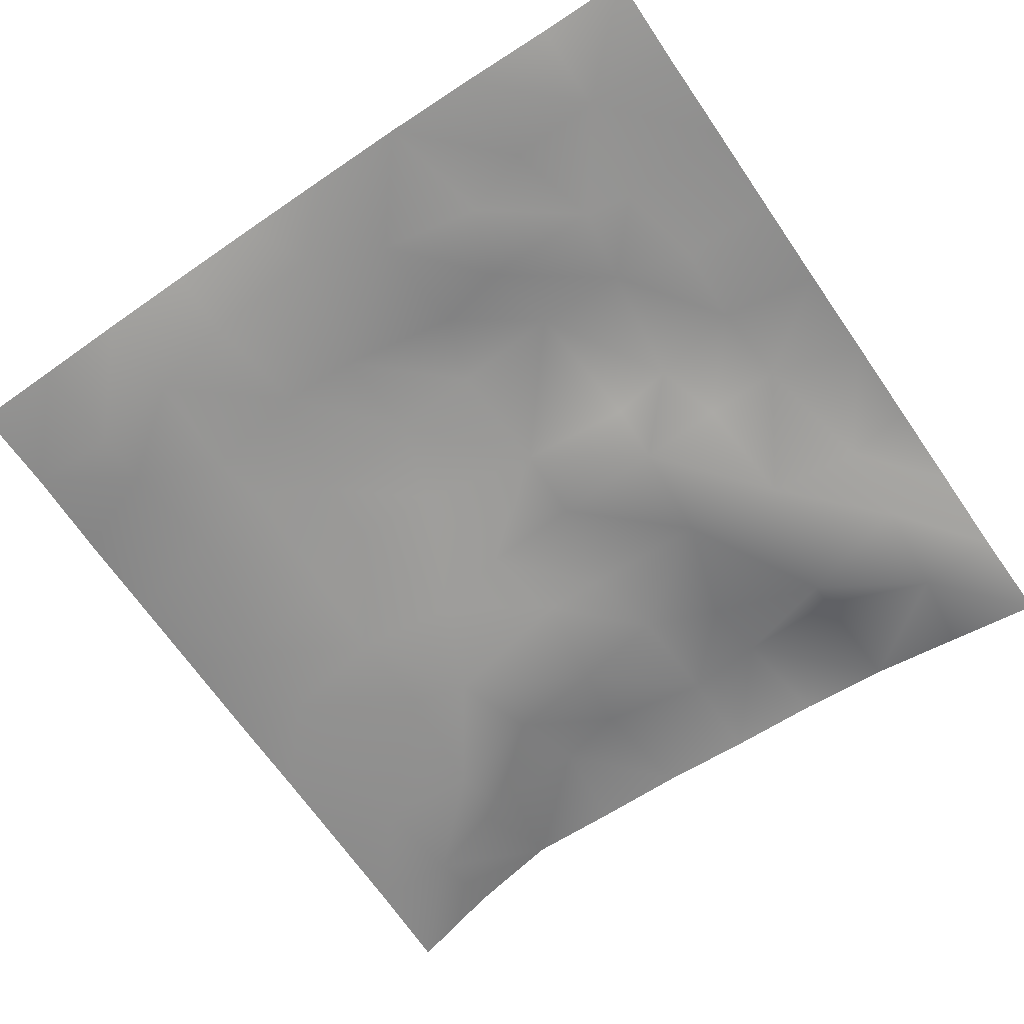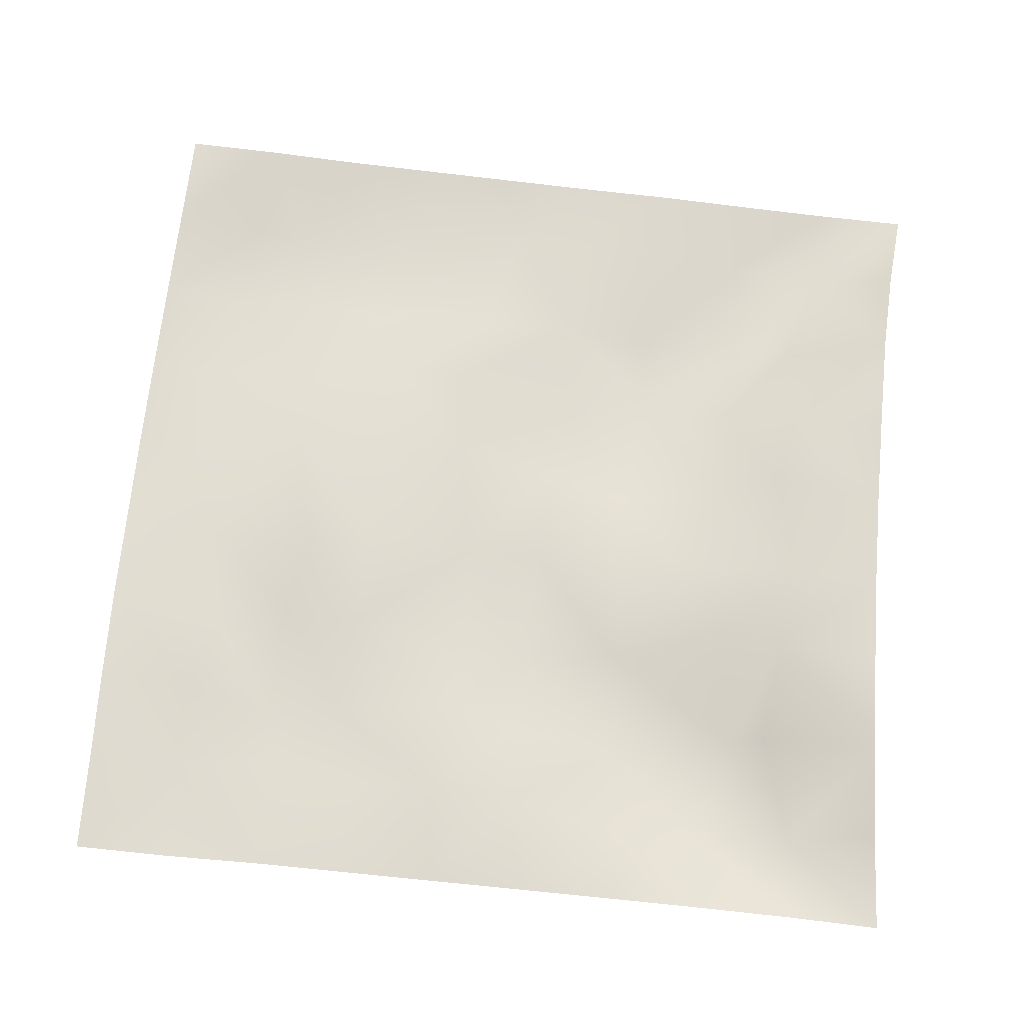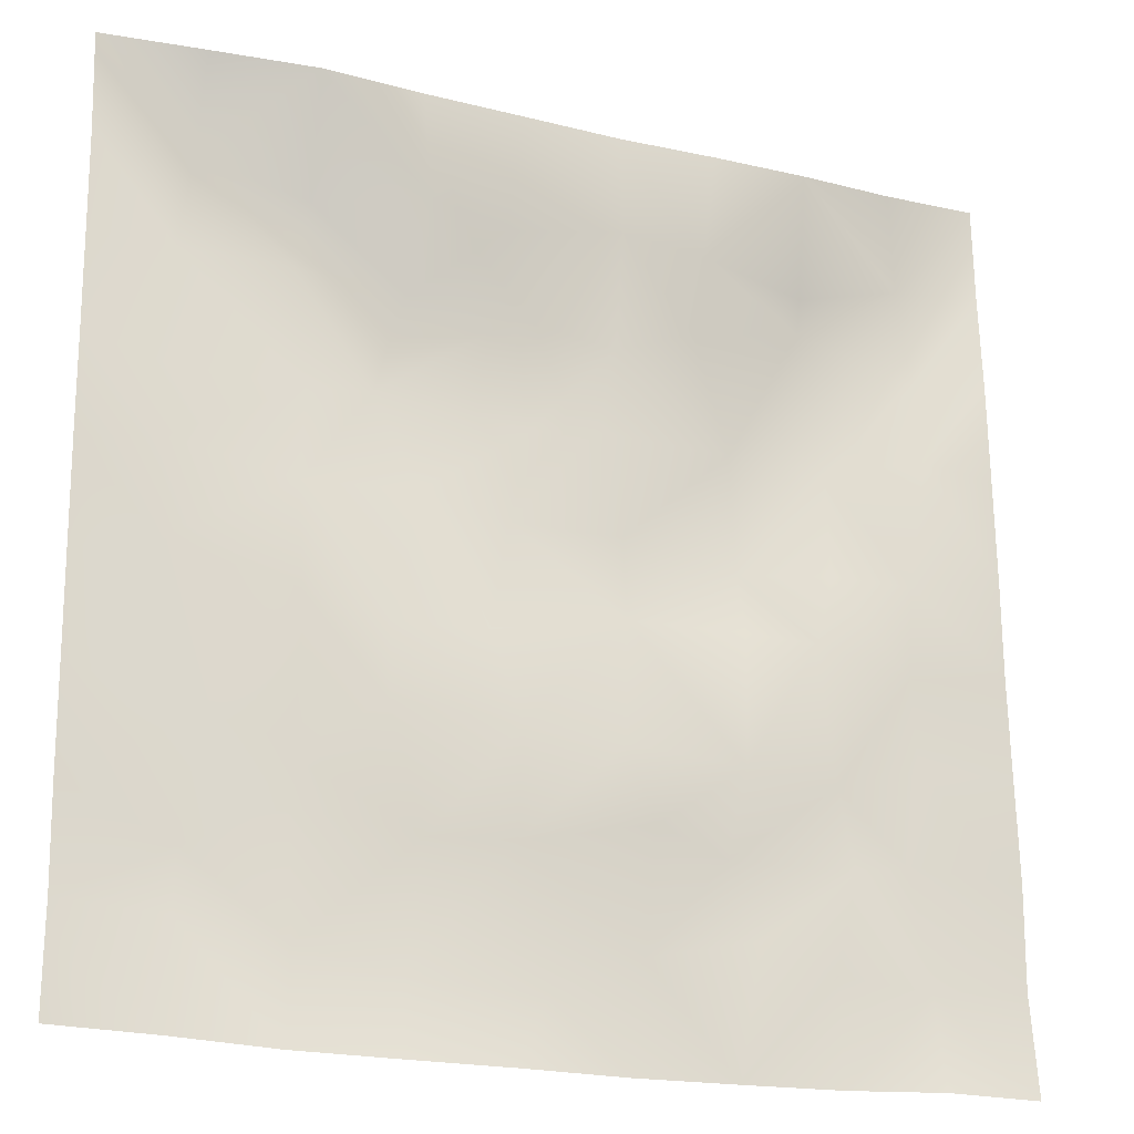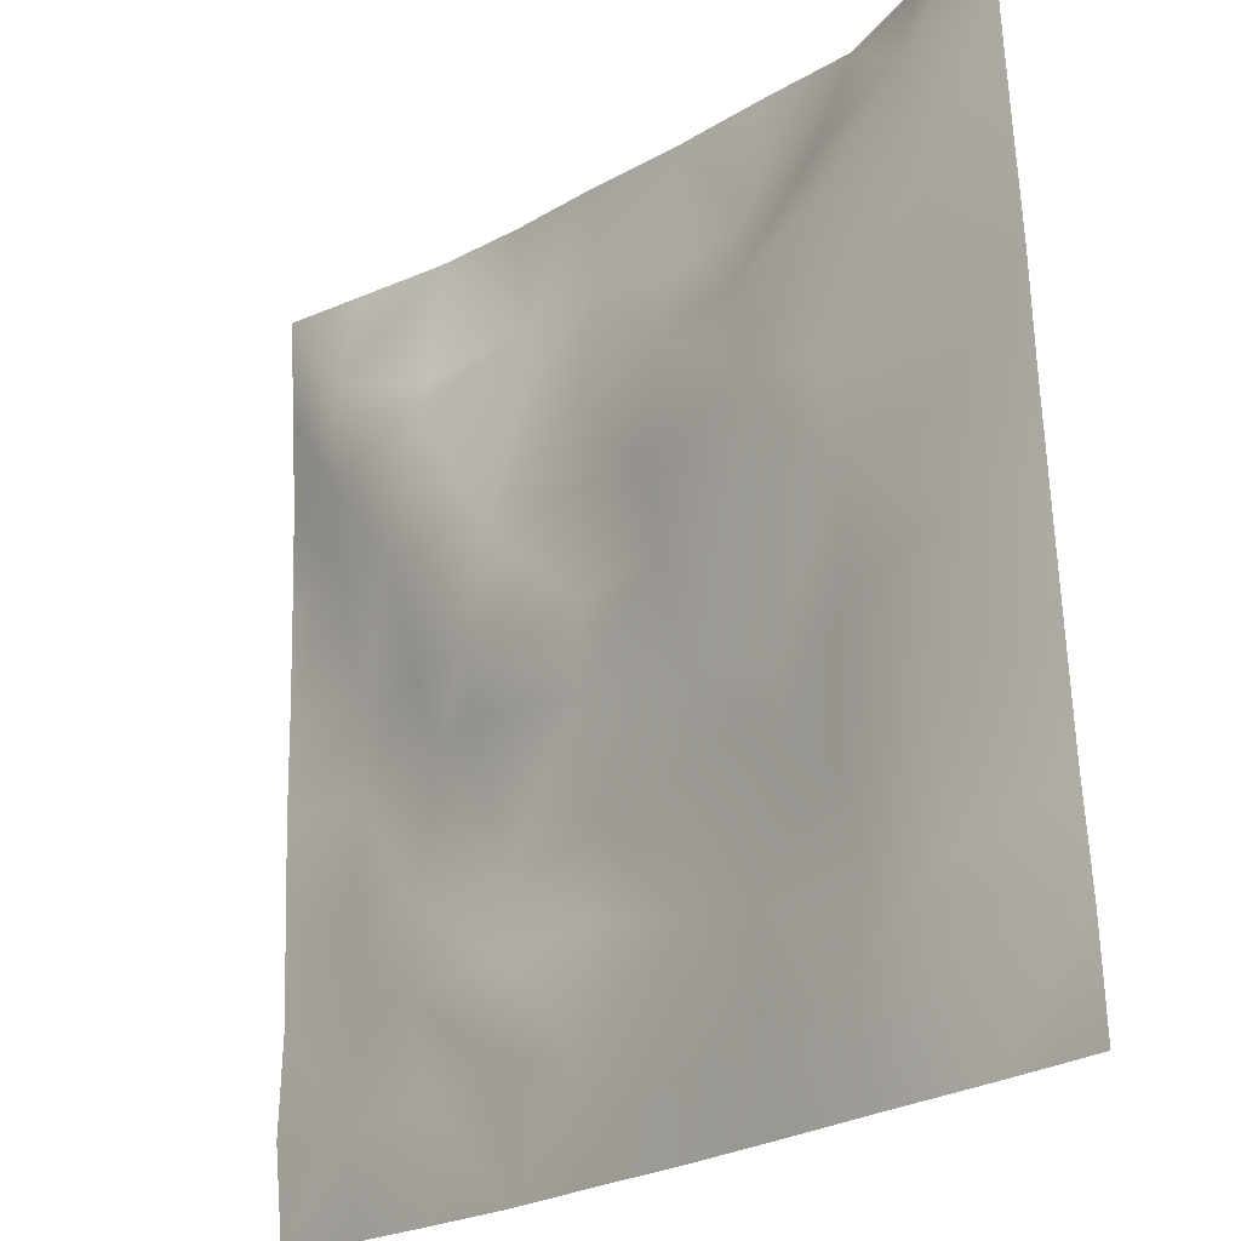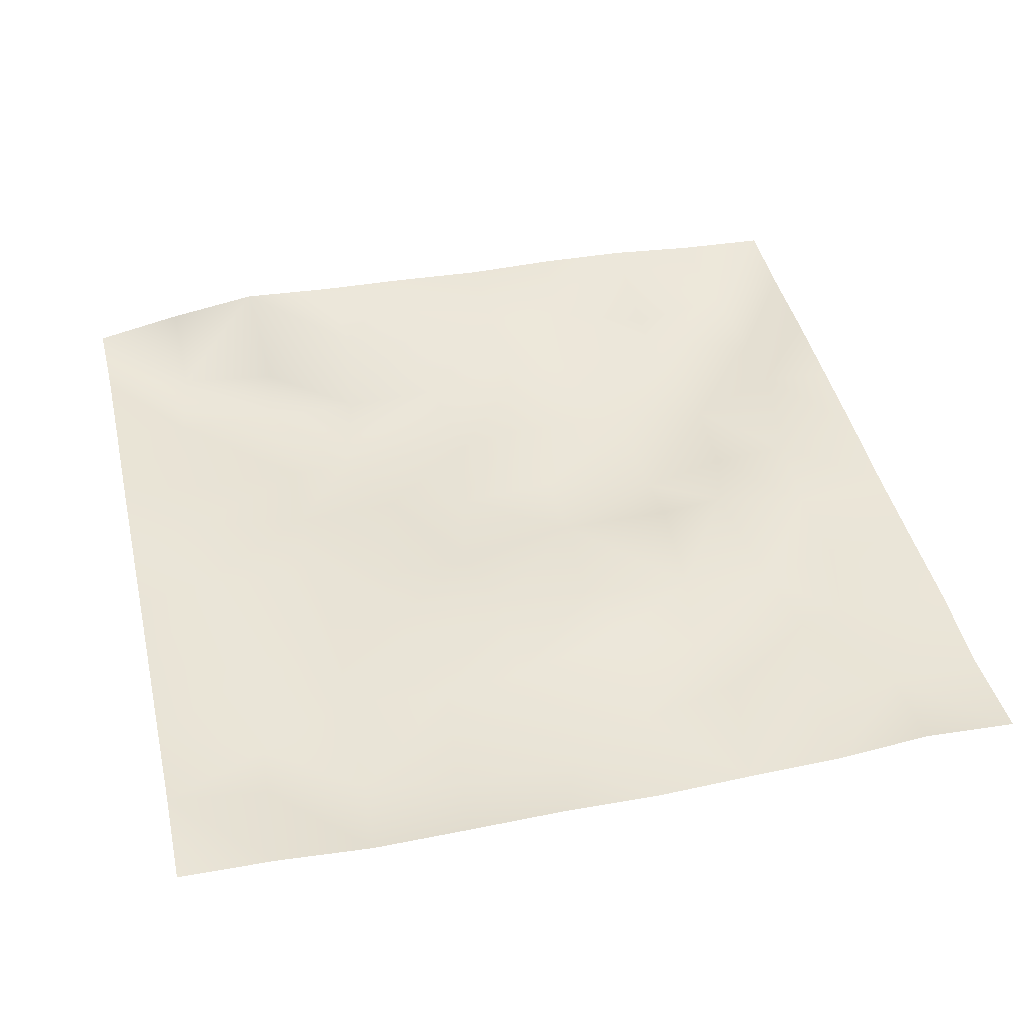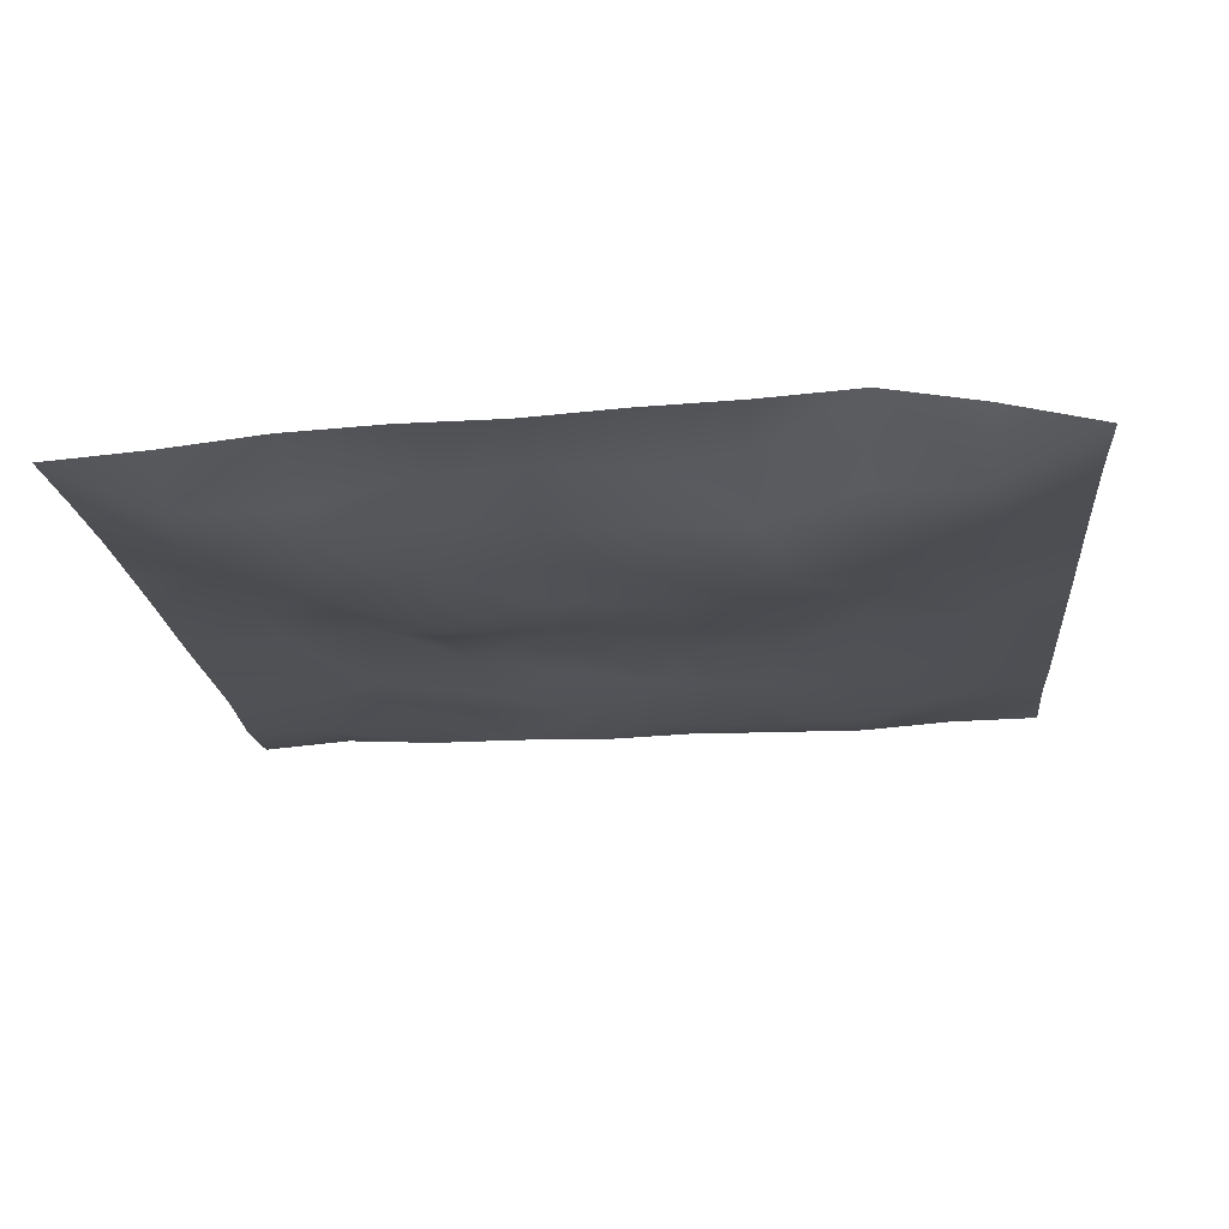
<metadata>
{"format":"obj","ext":"obj","renderer":"f3d","projection":"perspective","resolution":1024,"background":"white","views":[{"elev":-65.2,"azim":34.7,"up":"+Z"},{"elev":68.7,"azim":95.4,"up":"+Z"},{"elev":-20.2,"azim":-22.8,"up":"+Y"},{"elev":-23.5,"azim":-132.0,"up":"+Y"},{"elev":46.1,"azim":-13.2,"up":"+Z"},{"elev":-21.0,"azim":-175.1,"up":"+Z"}]}
</metadata>
<code>
o GNATVCloth
v -5.051 -4.986 0.5659
v 4.987 -4.987 0.4107
v -5.013 5.021 0.004229
v 4.987 5.021 0.004229
v -3.939 -5.007 0.5502
v -2.827 -5.039 0.4773
v -1.708 -5.049 0.4858
v -0.587 -5.054 0.496
v 0.5347 -5.061 0.4544
v 1.655 -5.053 0.4752
v 2.771 -5.034 0.4591
v 3.884 -4.989 0.5026
v 3.86 4.941 0.1296
v 2.748 4.883 0.2806
v 1.632 4.845 0.3515
v 0.5186 4.82 0.3716
v -0.5941 4.802 0.449
v -1.713 4.804 0.4881
v -2.832 4.808 0.5601
v -3.93 4.891 0.3255
v -5.001 3.907 0.07093
v -5.006 2.793 0.138
v -5.014 1.68 0.2076
v -5.019 0.5656 0.2503
v -5.022 -0.5466 0.3119
v -5.026 -1.658 0.373
v -5.032 -2.77 0.4346
v -5.034 -3.874 0.5301
v 4.976 -3.883 0.2894
v 4.97 -2.772 0.3174
v 4.965 -1.66 0.27
v 4.963 -0.5479 0.2258
v 4.965 0.565 0.2097
v 4.965 1.679 0.1773
v 4.967 2.793 0.14
v 4.968 3.907 0.06993
v -3.878 -3.881 0.3211
v -3.839 -3.235 0.2783
v -3.689 -1.946 0.2415
v -4.14 -0.2871 0.2024
v -4.162 0.729 0.213
v -4.154 1.513 0.1508
v -4.086 2.805 0.05397
v -3.931 3.885 -0.05885
v -2.746 -4.034 0.2814
v -2.823 -2.771 0.3167
v -2.699 -2.181 0.2869
v -2.774 -0.6379 0.3122
v -2.804 0.4918 0.2244
v -2.732 1.529 0.07347
v -2.855 2.865 -0.06224
v -2.751 3.549 0.08637
v -1.683 -4.26 0.3303
v -1.526 -2.95 0.3961
v -1.918 -1.66 0.4055
v -1.897 -0.8657 0.3637
v -1.539 0.613 0.1218
v -1.996 1.657 -0.04978
v -1.725 2.697 0.09706
v -1.59 3.659 0.4515
v -0.2599 -4.341 0.3863
v -0.6131 -2.905 0.4413
v -0.5732 -1.766 0.4891
v -0.8607 -0.7996 0.3317
v -0.6162 0.4017 0.1637
v -0.3784 1.425 0.156
v -0.574 2.607 0.1849
v -0.7671 3.468 0.4119
v 0.7081 -3.905 0.4099
v 0.7886 -2.622 0.5282
v 0.502 -1.837 0.4768
v 0.5916 -0.5146 0.3063
v 0.5732 0.3808 0.2541
v 0.292 1.484 0.2435
v 0.52 2.443 0.2378
v 0.5355 3.707 0.4051
v 1.918 -3.65 0.4291
v 1.635 -2.846 0.3288
v 1.804 -1.934 0.467
v 1.964 -0.4258 0.1812
v 1.949 0.2471 0.0268
v 1.823 1.506 0.1514
v 1.407 2.777 0.2202
v 1.475 3.621 0.3782
v 2.759 -3.92 0.4105
v 3.063 -2.837 0.3203
v 2.915 -1.962 0.2415
v 2.69 -0.5002 0.3445
v 2.933 0.2927 0.2448
v 3.059 1.556 -0.0631
v 2.754 3.123 -0.007875
v 2.731 3.476 0.1115
v 3.878 -3.971 0.294
v 3.626 -2.716 0.3285
v 3.839 -1.677 0.2881
v 3.779 -0.7228 0.2861
v 3.846 0.2901 0.2977
v 4.146 1.801 0.1564
v 4.132 2.75 -0.01994
v 4.02 3.877 -0.06405
f 100 4 13
f 44 3 21
f 44 19 20
f 60 19 52
f 60 17 18
f 76 17 68
f 84 16 76
f 84 14 15
f 100 14 92
f 11 93 85
f 93 86 85
f 94 87 86
f 87 96 88
f 96 89 88
f 97 90 89
f 90 99 91
f 91 100 92
f 10 85 77
f 77 86 78
f 78 87 79
f 79 88 80
f 88 81 80
f 81 90 82
f 82 91 83
f 91 84 83
f 10 69 9
f 69 78 70
f 70 79 71
f 79 72 71
f 72 81 73
f 73 82 74
f 82 75 74
f 83 76 75
f 9 61 8
f 69 62 61
f 62 71 63
f 63 72 64
f 72 65 64
f 65 74 66
f 66 75 67
f 67 76 68
f 8 53 7
f 53 62 54
f 54 63 55
f 55 64 56
f 64 57 56
f 57 66 58
f 58 67 59
f 59 68 60
f 6 53 45
f 45 54 46
f 54 47 46
f 55 48 47
f 56 49 48
f 49 58 50
f 58 51 50
f 59 52 51
f 6 37 5
f 45 38 37
f 46 39 38
f 39 48 40
f 40 49 41
f 41 50 42
f 50 43 42
f 51 44 43
f 5 28 1
f 28 38 27
f 27 39 26
f 26 40 25
f 40 24 25
f 41 23 24
f 23 43 22
f 43 21 22
f 2 93 12
f 93 30 94
f 30 95 94
f 31 96 95
f 32 97 96
f 33 98 97
f 98 35 99
f 99 36 100
f 100 36 4
f 44 20 3
f 44 52 19
f 60 18 19
f 60 68 17
f 76 16 17
f 84 15 16
f 84 92 14
f 100 13 14
f 11 12 93
f 93 94 86
f 94 95 87
f 87 95 96
f 96 97 89
f 97 98 90
f 90 98 99
f 91 99 100
f 10 11 85
f 77 85 86
f 78 86 87
f 79 87 88
f 88 89 81
f 81 89 90
f 82 90 91
f 91 92 84
f 10 77 69
f 69 77 78
f 70 78 79
f 79 80 72
f 72 80 81
f 73 81 82
f 82 83 75
f 83 84 76
f 9 69 61
f 69 70 62
f 62 70 71
f 63 71 72
f 72 73 65
f 65 73 74
f 66 74 75
f 67 75 76
f 8 61 53
f 53 61 62
f 54 62 63
f 55 63 64
f 64 65 57
f 57 65 66
f 58 66 67
f 59 67 68
f 6 7 53
f 45 53 54
f 54 55 47
f 55 56 48
f 56 57 49
f 49 57 58
f 58 59 51
f 59 60 52
f 6 45 37
f 45 46 38
f 46 47 39
f 39 47 48
f 40 48 49
f 41 49 50
f 50 51 43
f 51 52 44
f 5 37 28
f 28 37 38
f 27 38 39
f 26 39 40
f 40 41 24
f 41 42 23
f 23 42 43
f 43 44 21
f 2 29 93
f 93 29 30
f 30 31 95
f 31 32 96
f 32 33 97
f 33 34 98
f 98 34 35
f 99 35 36

</code>
